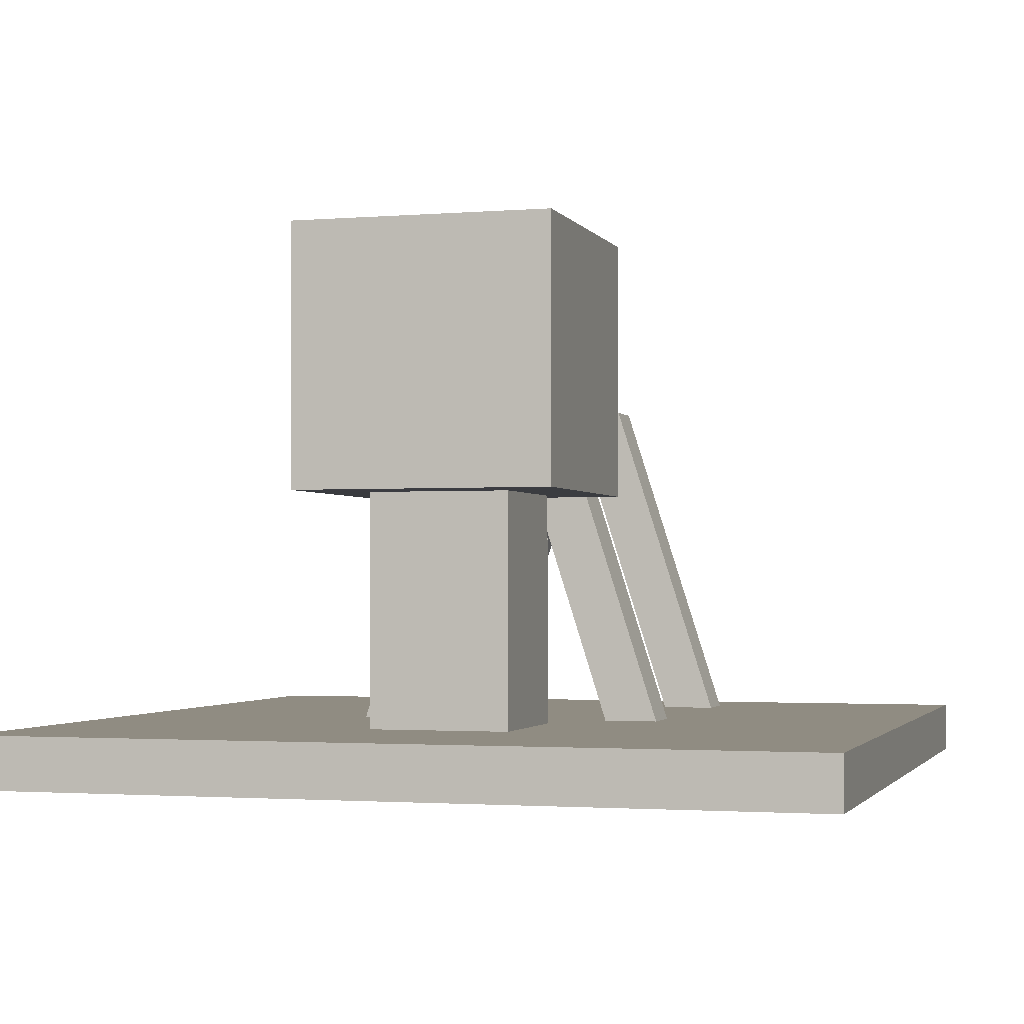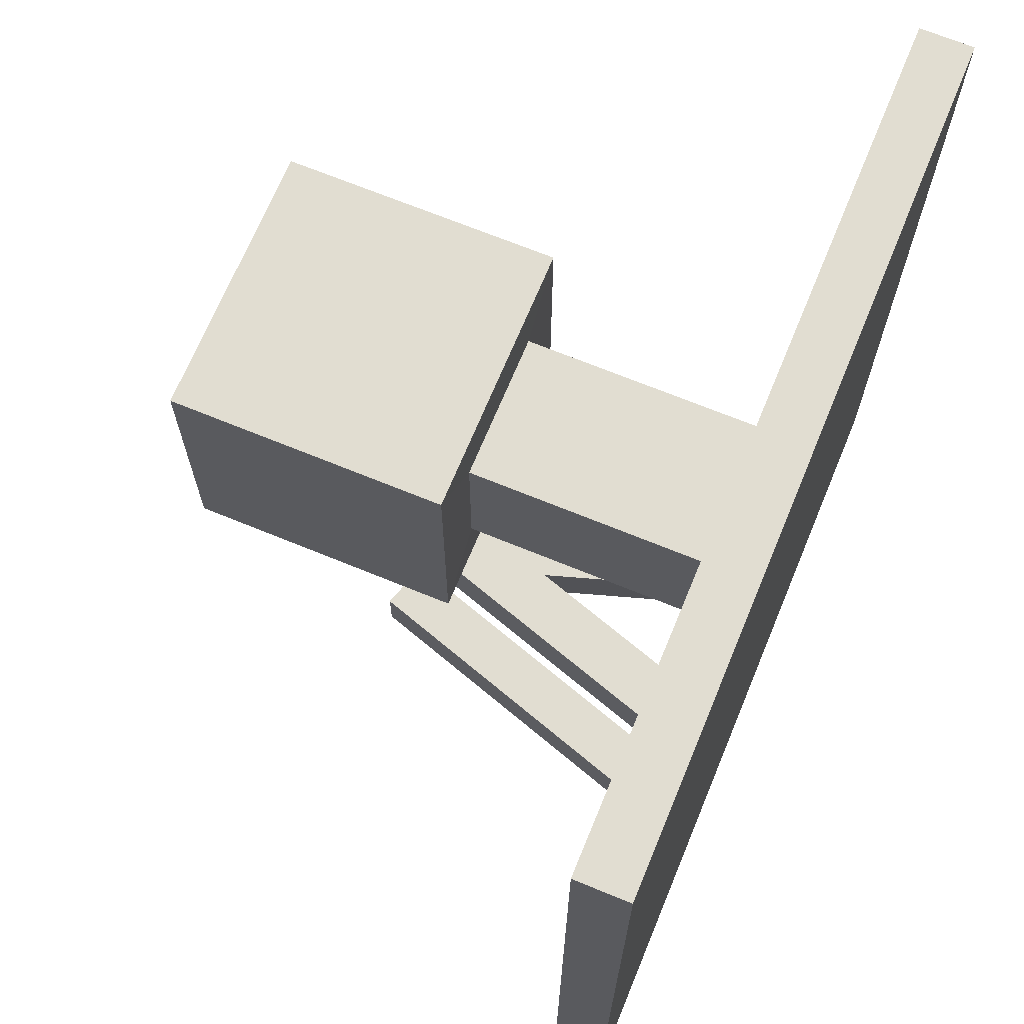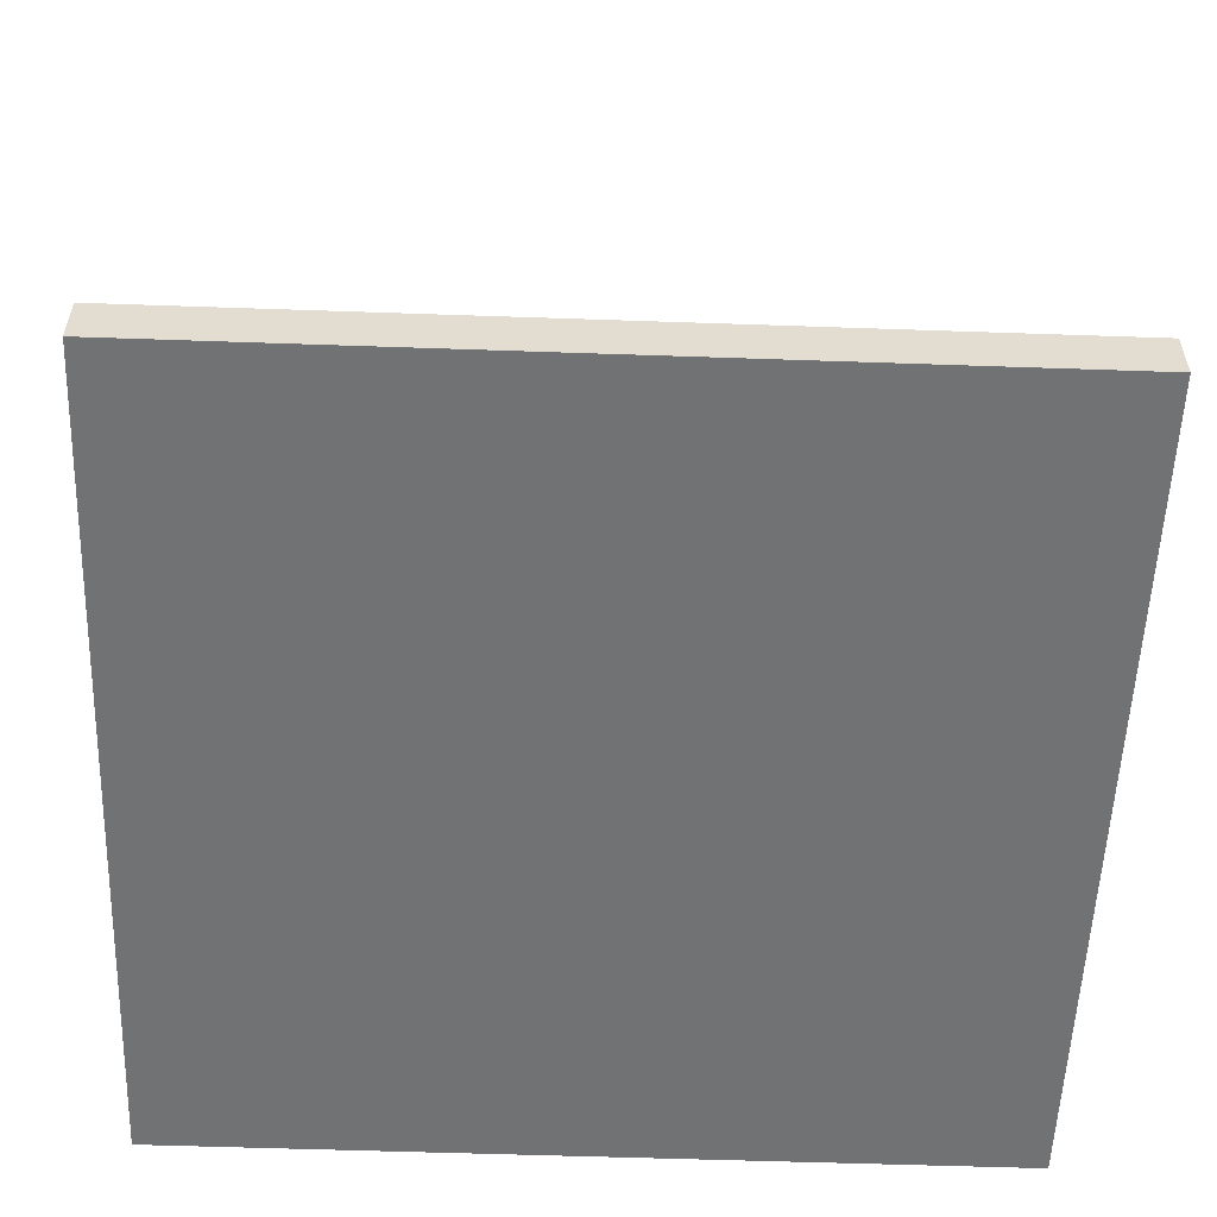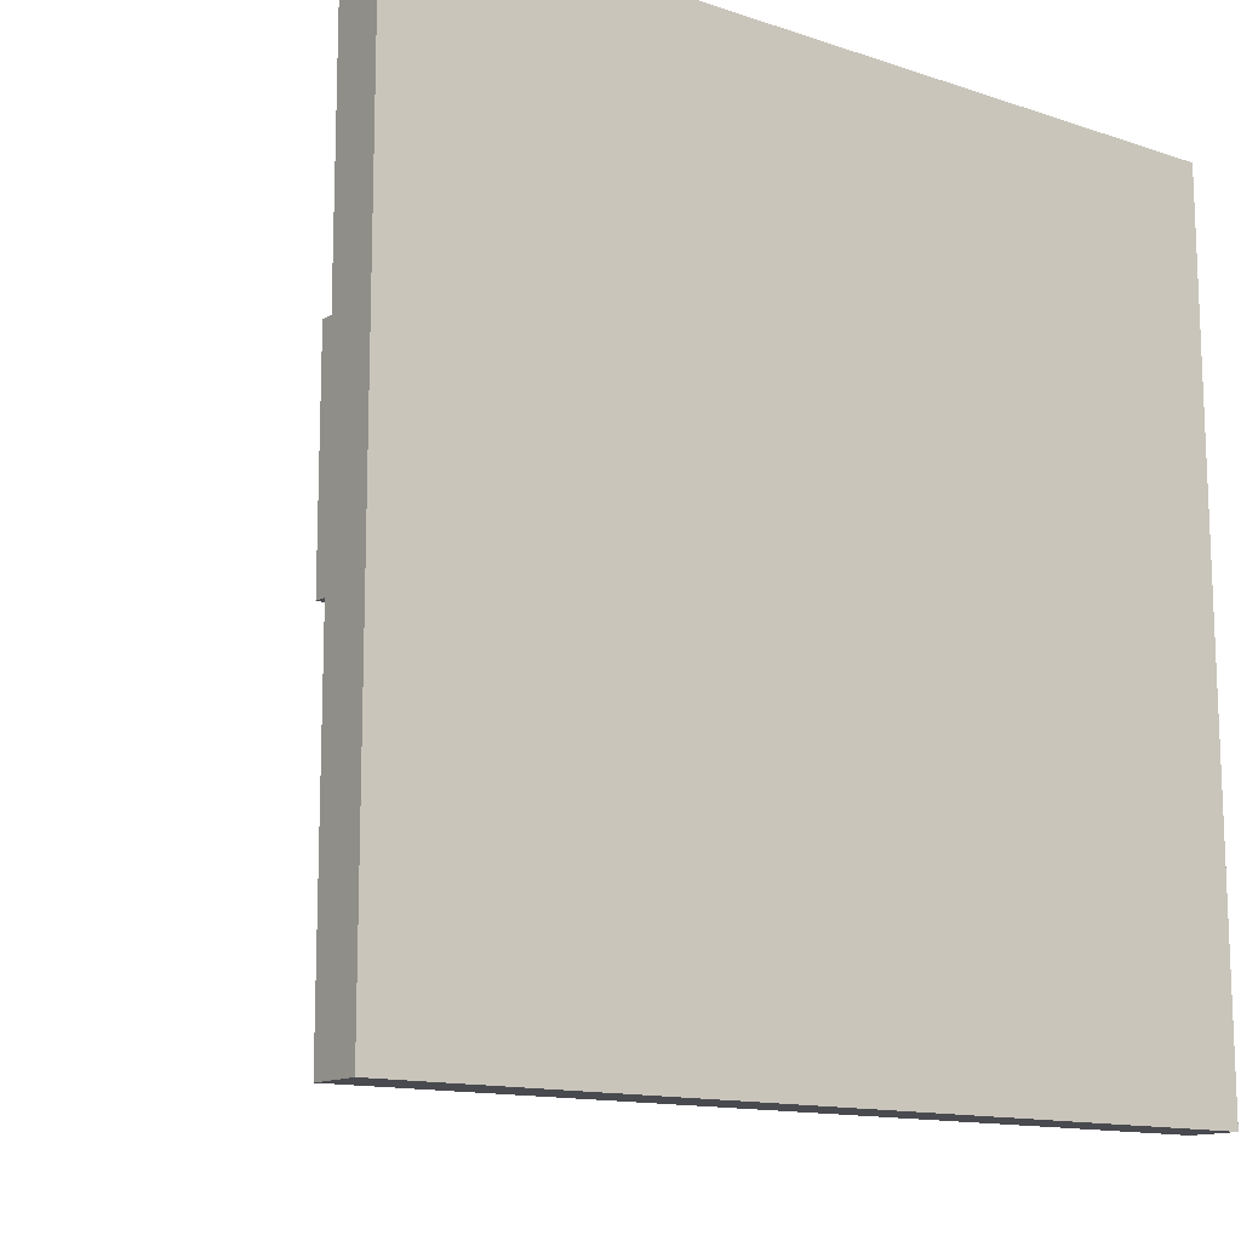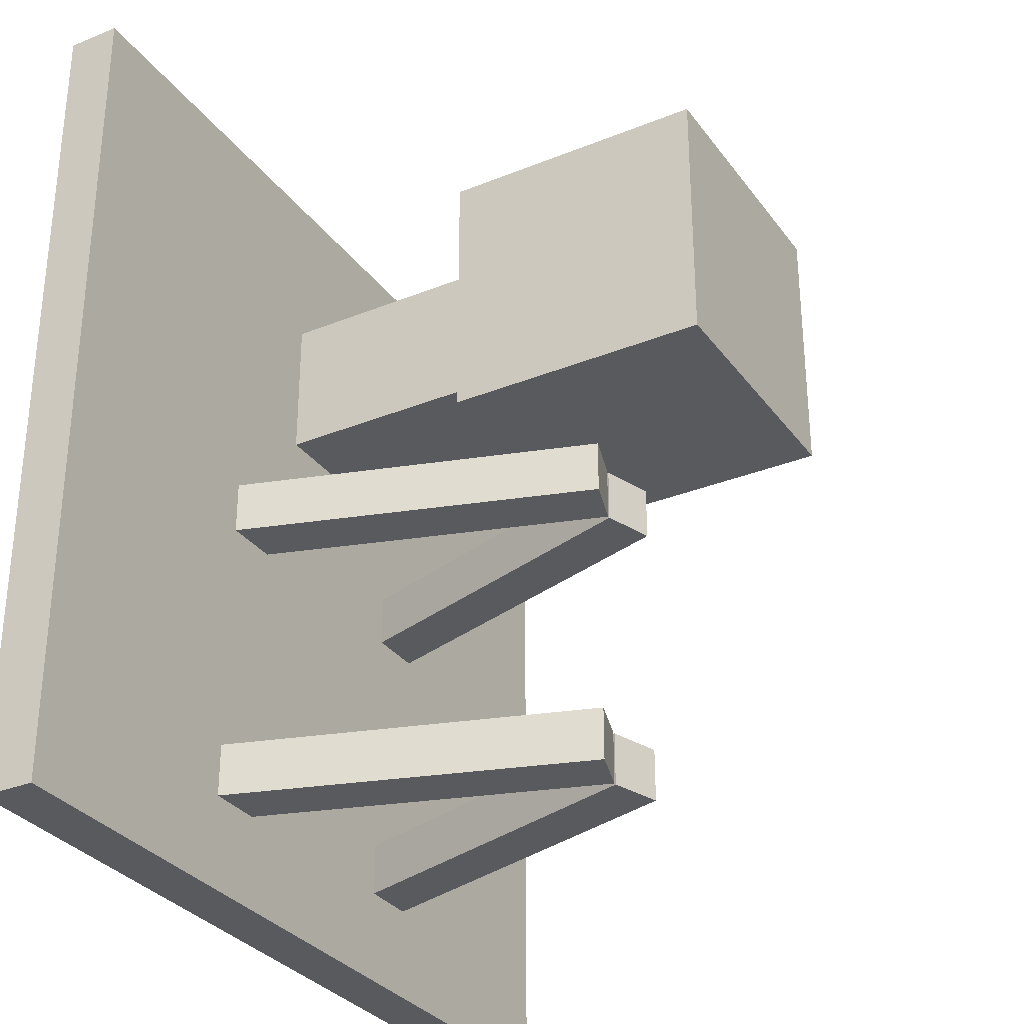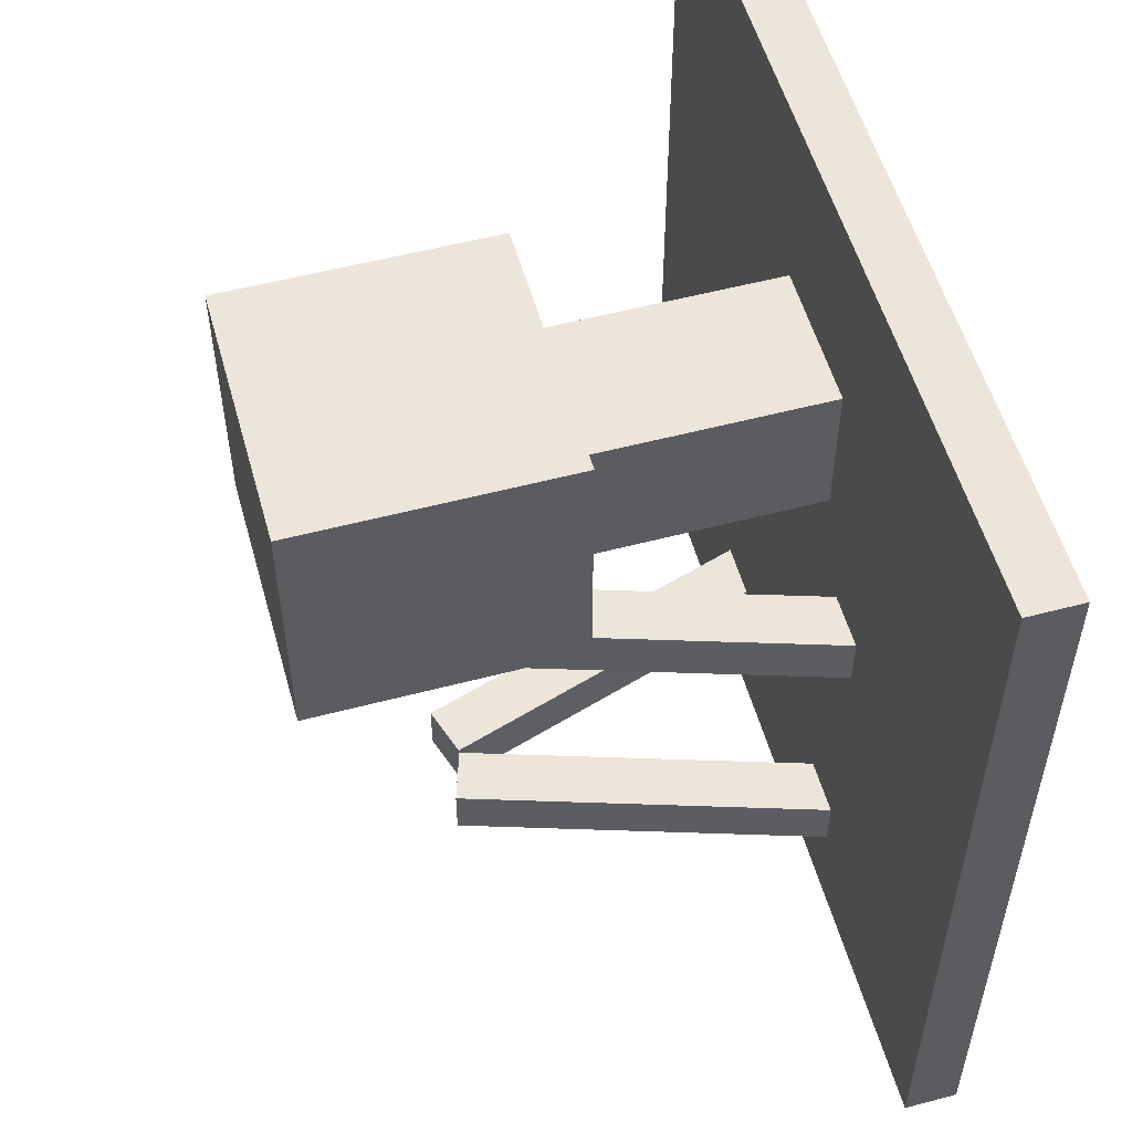
<metadata>
{"format":"obj","ext":"obj","renderer":"f3d","projection":"perspective","resolution":1024,"background":"white","views":[{"elev":-1.8,"azim":16.4,"up":"+Y"},{"elev":68.7,"azim":-67.6,"up":"+Z"},{"elev":-55.4,"azim":-92.1,"up":"+Y"},{"elev":-13.6,"azim":-36.6,"up":"+Z"},{"elev":-31.4,"azim":119.9,"up":"+Z"},{"elev":54.6,"azim":-105.6,"up":"+Z"}]}
</metadata>
<code>
o base
v 0 0 1
v 0 0 0
v 0 0.0625 -0
v 0 0.0625 1
v 1 0 0
v 1 0.0625 -0
v 1 0 1
v 1 0.0625 1
v 0.6367 0.03486 0.1719
v 0.6367 0.03486 0.1094
v 0.5015 0.4591 0.1094
v 0.5015 0.4591 0.1719
v 0.6962 0.05418 0.1094
v 0.561 0.4784 0.1094
v 0.6962 0.05418 0.1719
v 0.561 0.4784 0.1719
v 0.3038 0.05418 0.1719
v 0.3038 0.05418 0.1094
v 0.439 0.4784 0.1094
v 0.439 0.4784 0.1719
v 0.3633 0.03486 0.1094
v 0.4985 0.4591 0.1094
v 0.3633 0.03486 0.1719
v 0.4985 0.4591 0.1719
v 0.6367 0.03486 0.5156
v 0.6367 0.03486 0.4531
v 0.5015 0.4591 0.4531
v 0.5015 0.4591 0.5156
v 0.6962 0.05418 0.4531
v 0.561 0.4784 0.4531
v 0.6962 0.05418 0.5156
v 0.561 0.4784 0.5156
v 0.3038 0.05418 0.5156
v 0.3038 0.05418 0.4531
v 0.439 0.4784 0.4531
v 0.439 0.4784 0.5156
v 0.3633 0.03486 0.4531
v 0.4985 0.4591 0.4531
v 0.3633 0.03486 0.5156
v 0.4985 0.4591 0.5156
v 0.3438 0.3438 0.875
v 0.3438 0.3438 0.5625
v 0.3438 0.6562 0.5625
v 0.3438 0.6562 0.875
v 0.6562 0.3438 0.5625
v 0.6562 0.6562 0.5625
v 0.6562 0.3438 0.875
v 0.6562 0.6562 0.875
v 0.4153 0.3433 0.8035
v 0.4153 0.3433 0.634
v 0.5847 0.3433 0.634
v 0.5847 0.3433 0.8035
v 0.4153 0.06493 0.8035
v 0.4153 0.06493 0.634
v 0.5847 0.06493 0.634
v 0.5847 0.06493 0.8035
f 4 2 1
f 3 5 2
f 6 7 5
f 8 1 7
f 2 7 1
f 4 6 3
f 12 10 9
f 11 13 10
f 14 15 13
f 15 12 9
f 10 15 9
f 12 14 11
f 20 18 17
f 18 22 21
f 22 23 21
f 24 17 23
f 18 23 17
f 20 22 19
f 28 26 25
f 27 29 26
f 30 31 29
f 31 28 25
f 26 31 25
f 28 30 27
f 36 34 33
f 34 38 37
f 38 39 37
f 40 33 39
f 34 39 33
f 36 38 35
f 44 42 41
f 43 45 42
f 46 47 45
f 48 41 47
f 41 52 47
f 44 46 43
f 4 3 2
f 3 6 5
f 6 8 7
f 8 4 1
f 2 5 7
f 4 8 6
f 12 11 10
f 11 14 13
f 14 16 15
f 15 16 12
f 10 13 15
f 12 16 14
f 20 19 18
f 18 19 22
f 22 24 23
f 24 20 17
f 18 21 23
f 20 24 22
f 28 27 26
f 27 30 29
f 30 32 31
f 31 32 28
f 26 29 31
f 28 32 30
f 36 35 34
f 34 35 38
f 38 40 39
f 40 36 33
f 34 37 39
f 36 40 38
f 44 43 42
f 43 46 45
f 46 48 47
f 48 44 41
f 47 51 45
f 44 48 46
f 51 54 50
f 49 56 52
f 42 51 50
f 41 50 49
f 52 55 51
f 50 53 49
f 41 49 52
f 47 52 51
f 51 55 54
f 49 53 56
f 42 45 51
f 41 42 50
f 52 56 55
f 50 54 53

</code>
